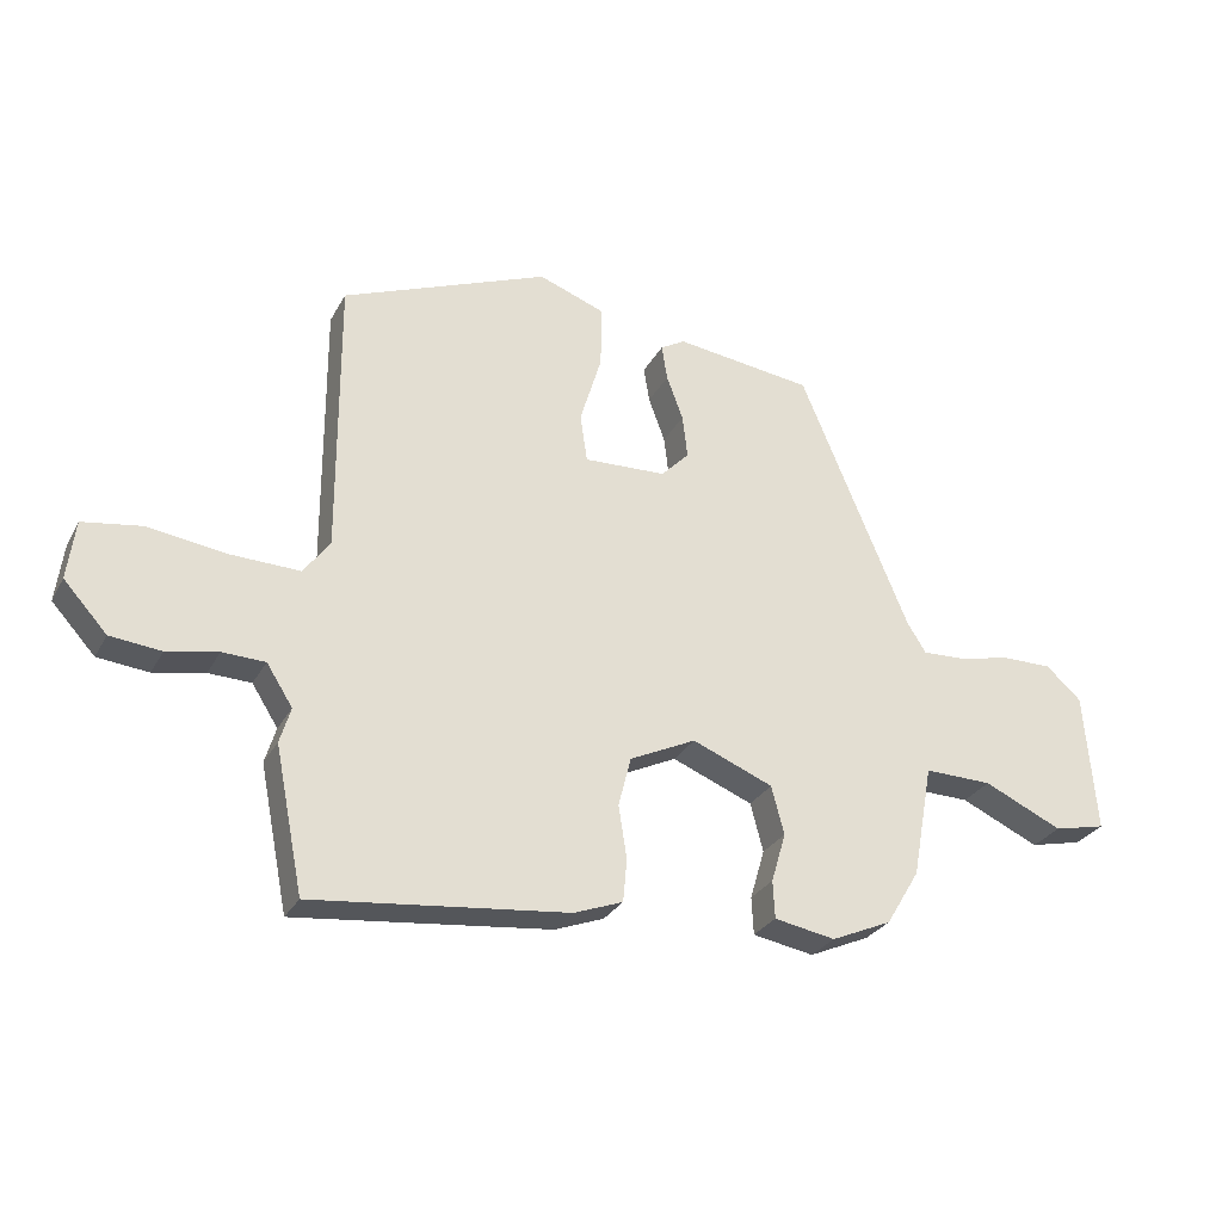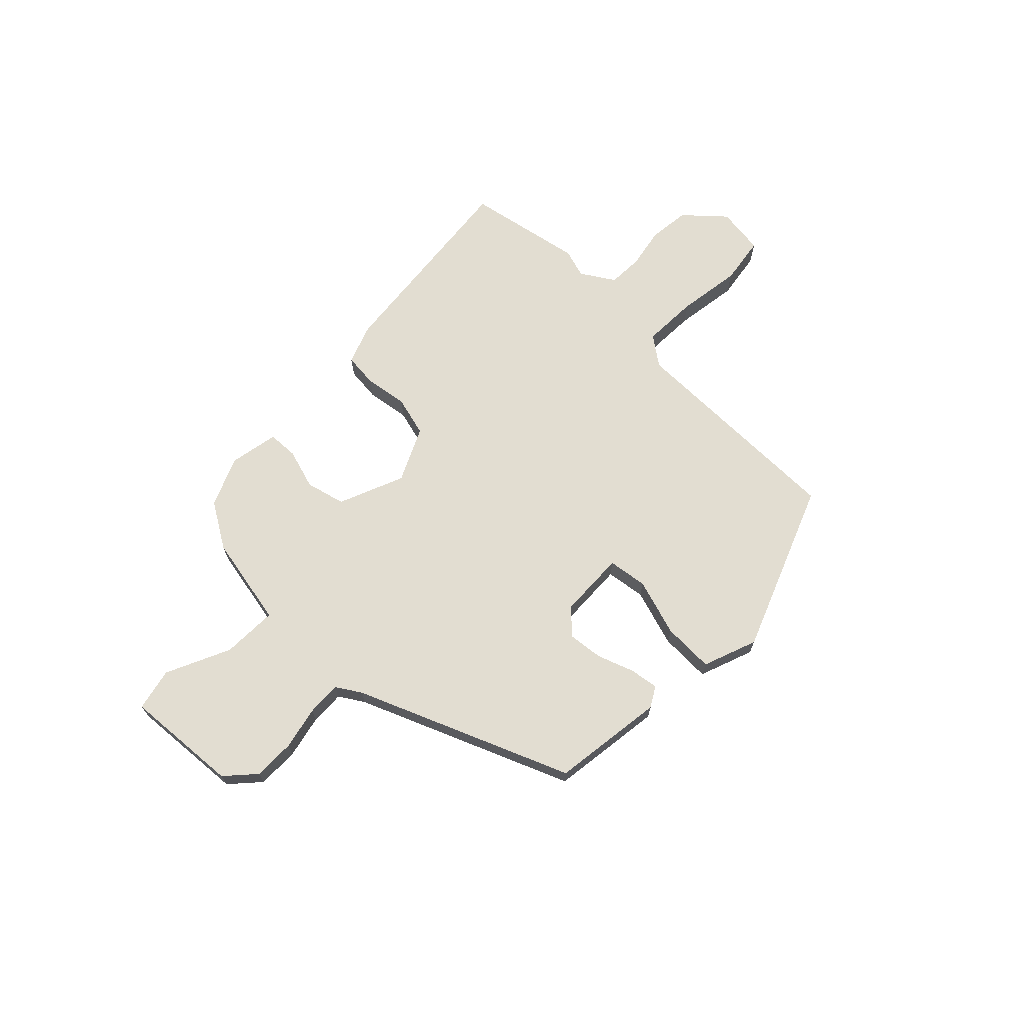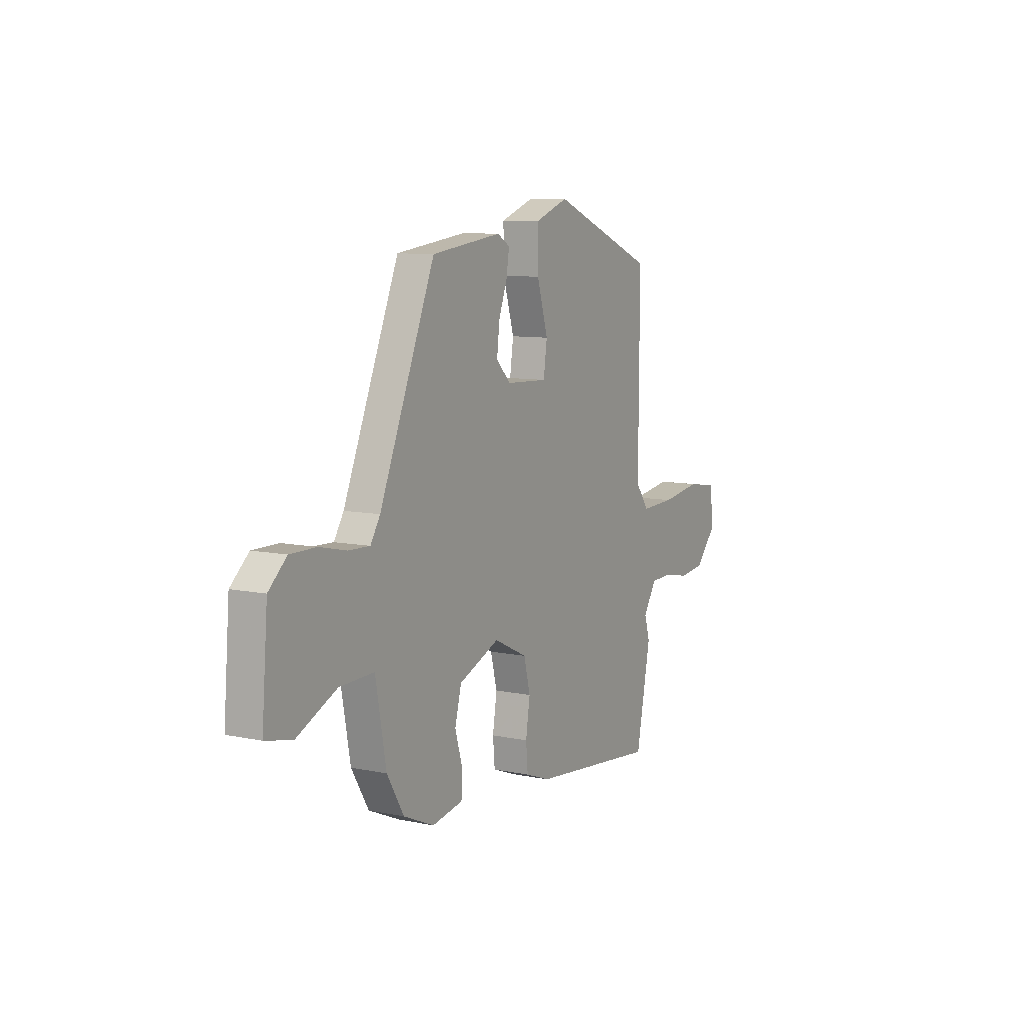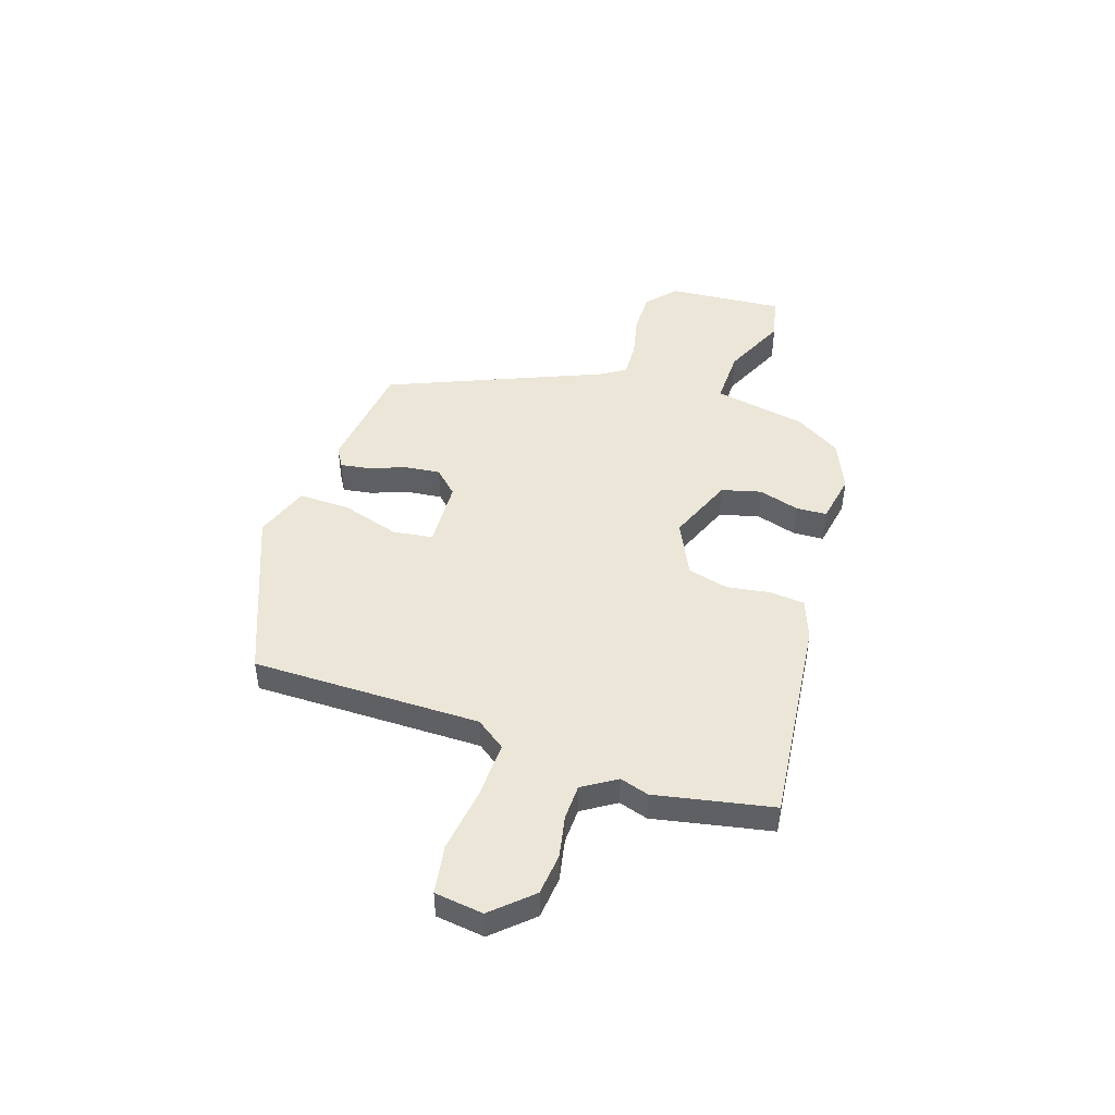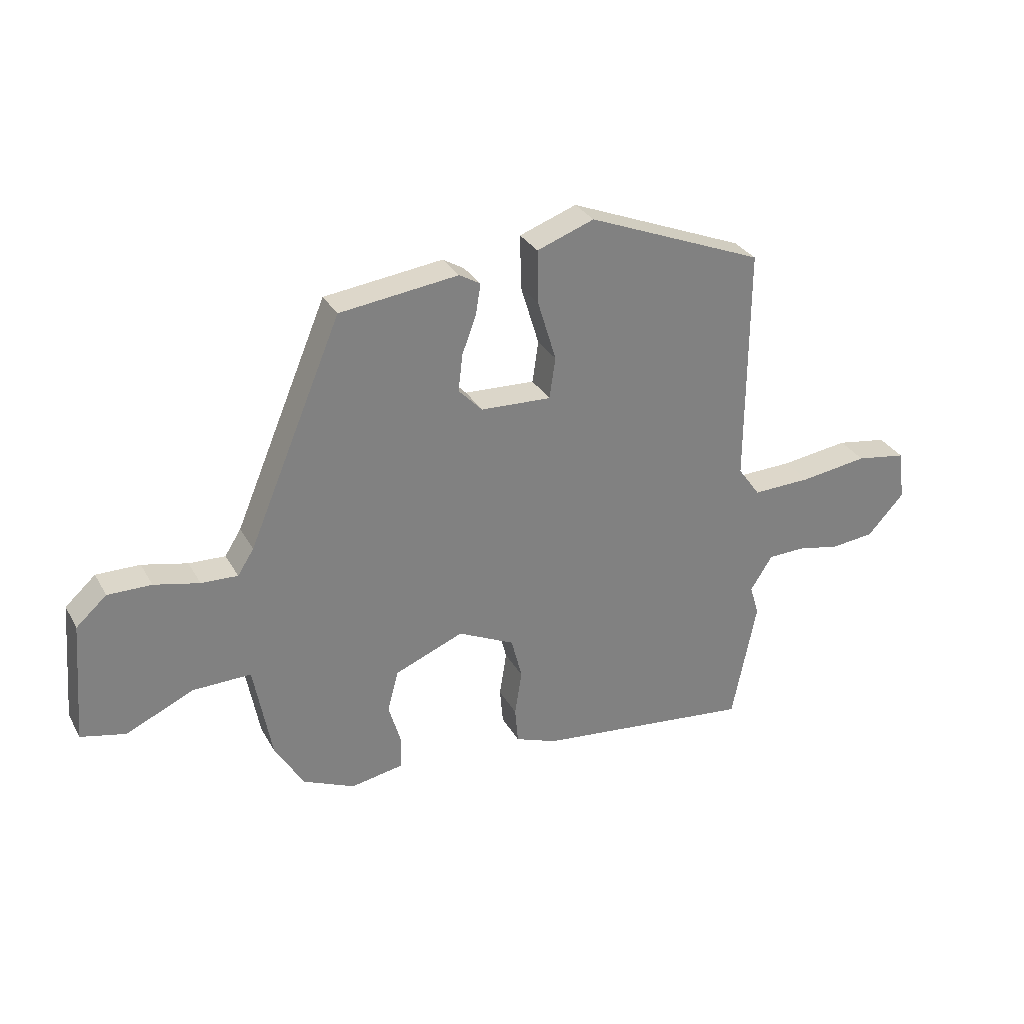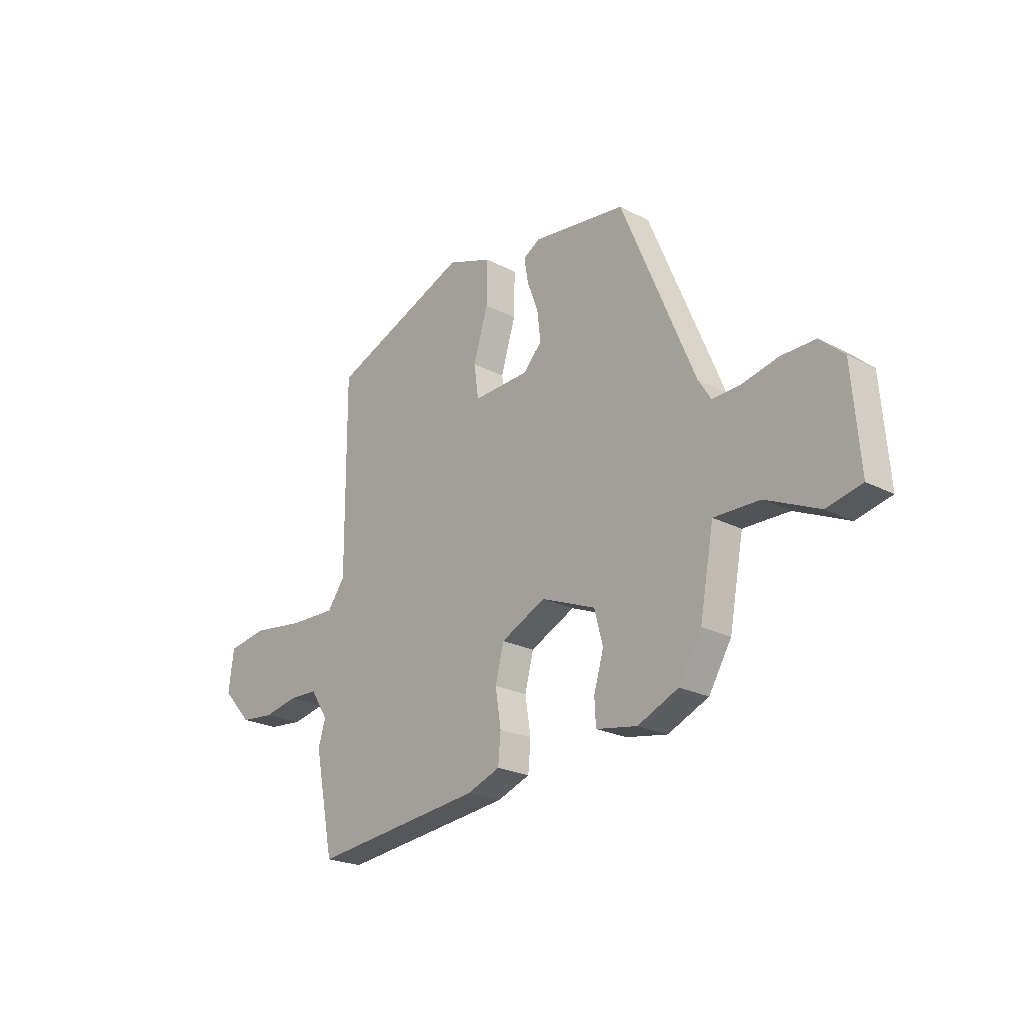
<metadata>
{"format":"obj","ext":"obj","renderer":"f3d","projection":"perspective","resolution":1024,"background":"white","views":[{"elev":-28.6,"azim":156.2,"up":"+Z"},{"elev":68.5,"azim":-45.2,"up":"+Y"},{"elev":9.3,"azim":-61.2,"up":"+Z"},{"elev":46.6,"azim":108.4,"up":"+Y"},{"elev":30.7,"azim":-24.8,"up":"+Z"},{"elev":-22.8,"azim":-131.7,"up":"+Z"}]}
</metadata>
<code>
v -0.43 0.07 -0.479
v -0.483 0.07 -0.391
v -0.516 0.07 -0.213
v -0.623 0.07 -0.215
v -0.747 0.07 -0.271
v -0.829 0.07 -0.252
v -0.811 0.07 -0.031
v -0.755 0.07 0.019
v -0.675 0.07 0.018
v -0.592 0.07 -0.001
v -0.525 0.07 -0.004
v -0.495 0.07 0.043
v -0.323 0.07 0.452
v -0.105 0.07 0.479
v -0.066 0.07 0.456
v -0.075 0.07 0.4
v -0.101 0.07 0.33
v -0.109 0.07 0.262
v -0.065 0.07 0.216
v 0.065 0.07 0.21
v 0.076 0.07 0.286
v 0.042 0.07 0.398
v 0.04 0.07 0.497
v 0.145 0.07 0.535
v 0.47 0.07 0.404
v 0.468 0.07 -0.034
v 0.509 0.07 -0.091
v 0.617 0.07 -0.088
v 0.741 0.07 -0.071
v 0.834 0.07 -0.086
v 0.846 0.07 -0.179
v 0.778 0.07 -0.253
v 0.698 0.07 -0.261
v 0.618 0.07 -0.245
v 0.551 0.07 -0.247
v 0.51 0.07 -0.311
v 0.527 0.07 -0.367
v 0.482 0.07 -0.592
v 0.082 0.07 -0.547
v 0.005 0.07 -0.518
v -0.001 0.07 -0.451
v 0.012 0.07 -0.368
v -0.008 0.07 -0.29
v -0.112 0.07 -0.24
v -0.239 0.07 -0.291
v -0.259 0.07 -0.367
v -0.236 0.07 -0.445
v -0.239 0.07 -0.504
v -0.335 0.07 -0.521
v -0.43 0 -0.479
v -0.483 0 -0.391
v -0.516 0 -0.213
v -0.623 0 -0.215
v -0.747 0 -0.271
v -0.829 0 -0.252
v -0.811 0 -0.031
v -0.755 0 0.019
v -0.675 0 0.018
v -0.592 0 -0.001
v -0.525 0 -0.004
v -0.495 0 0.043
v -0.323 0 0.452
v -0.105 0 0.479
v -0.066 0 0.456
v -0.075 0 0.4
v -0.101 0 0.33
v -0.109 0 0.262
v -0.065 0 0.216
v 0.065 0 0.21
v 0.076 0 0.286
v 0.042 0 0.398
v 0.04 0 0.497
v 0.145 0 0.535
v 0.47 0 0.404
v 0.468 0 -0.034
v 0.509 0 -0.091
v 0.617 0 -0.088
v 0.741 0 -0.071
v 0.834 0 -0.086
v 0.846 0 -0.179
v 0.778 0 -0.253
v 0.698 0 -0.261
v 0.618 0 -0.245
v 0.551 0 -0.247
v 0.51 0 -0.311
v 0.527 0 -0.367
v 0.482 0 -0.592
v 0.082 0 -0.547
v 0.005 0 -0.518
v -0.001 0 -0.451
v 0.012 0 -0.368
v -0.008 0 -0.29
v -0.112 0 -0.24
v -0.239 0 -0.291
v -0.259 0 -0.367
v -0.236 0 -0.445
v -0.239 0 -0.504
v -0.335 0 -0.521
f 1 2 3
f 49 1 3
f 48 49 3
f 47 48 3
f 46 47 3
f 45 46 3
f 44 45 3
f 40 41 42
f 39 40 42
f 38 39 42
f 37 38 42
f 36 37 42
f 35 36 42 43
f 32 33 34
f 31 32 34
f 30 31 34
f 29 30 34
f 28 29 34
f 27 28 34 35
f 35 43 44
f 27 35 44
f 26 27 44
f 24 25 26
f 23 24 26
f 22 23 26
f 21 22 26
f 15 16 17
f 14 15 17
f 13 14 17
f 12 13 17
f 11 12 17 18
f 8 9 10
f 7 8 10
f 6 7 10
f 5 6 10
f 4 5 10
f 3 4 10 11
f 11 18 19
f 3 11 19
f 44 3 19
f 20 21 26
f 19 20 26 44
f 52 51 50
f 52 50 98
f 52 98 97
f 52 97 96
f 52 96 95
f 52 95 94
f 52 94 93
f 91 90 89
f 91 89 88
f 91 88 87
f 91 87 86
f 91 86 85
f 92 91 85 84
f 83 82 81
f 83 81 80
f 83 80 79
f 83 79 78
f 83 78 77
f 84 83 77 76
f 93 92 84
f 93 84 76
f 93 76 75
f 75 74 73
f 75 73 72
f 75 72 71
f 75 71 70
f 66 65 64
f 66 64 63
f 66 63 62
f 66 62 61
f 67 66 61 60
f 59 58 57
f 59 57 56
f 59 56 55
f 59 55 54
f 59 54 53
f 60 59 53 52
f 68 67 60
f 68 60 52
f 68 52 93
f 75 70 69
f 93 75 69 68
f 1 50 51 2
f 2 51 52 3
f 3 52 53 4
f 4 53 54 5
f 5 54 55 6
f 6 55 56 7
f 7 56 57 8
f 8 57 58 9
f 9 58 59 10
f 10 59 60 11
f 11 60 61 12
f 12 61 62 13
f 13 62 63 14
f 14 63 64 15
f 15 64 65 16
f 16 65 66 17
f 17 66 67 18
f 18 67 68 19
f 19 68 69 20
f 20 69 70 21
f 21 70 71 22
f 22 71 72 23
f 23 72 73 24
f 24 73 74 25
f 25 74 75 26
f 26 75 76 27
f 27 76 77 28
f 28 77 78 29
f 29 78 79 30
f 30 79 80 31
f 31 80 81 32
f 32 81 82 33
f 33 82 83 34
f 34 83 84 35
f 35 84 85 36
f 36 85 86 37
f 37 86 87 38
f 38 87 88 39
f 39 88 89 40
f 40 89 90 41
f 41 90 91 42
f 42 91 92 43
f 43 92 93 44
f 44 93 94 45
f 45 94 95 46
f 46 95 96 47
f 47 96 97 48
f 48 97 98 49
f 49 98 50 1

</code>
